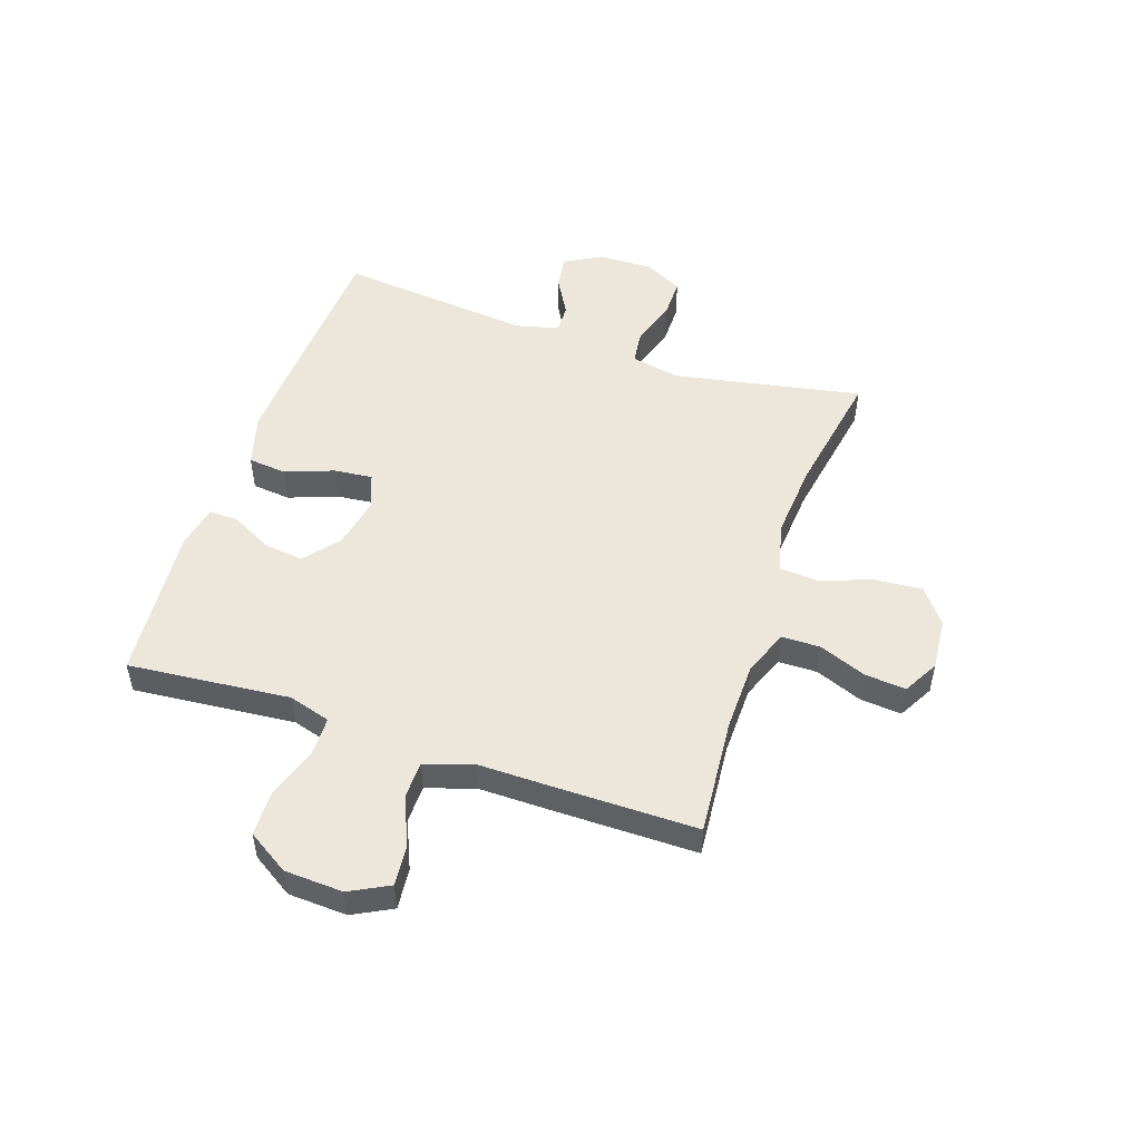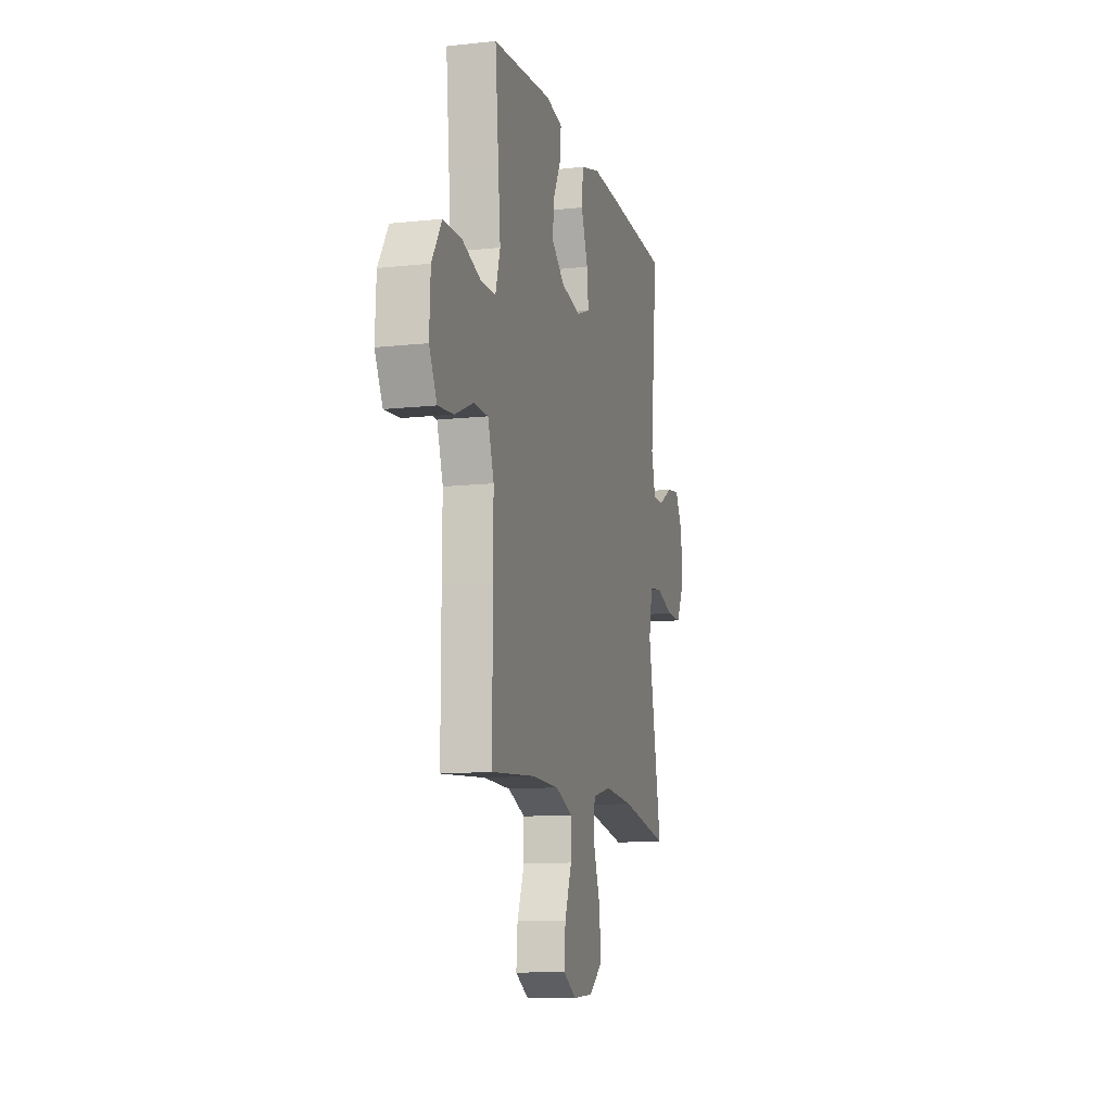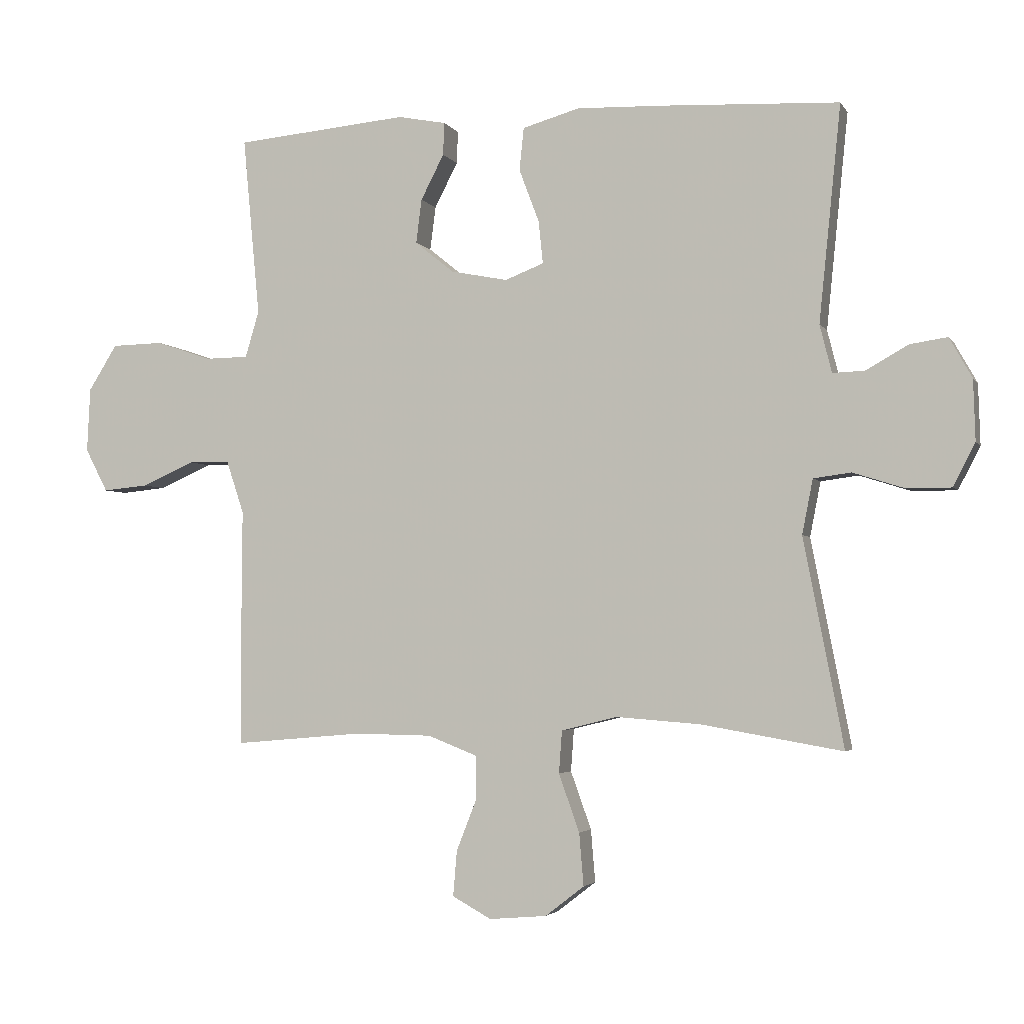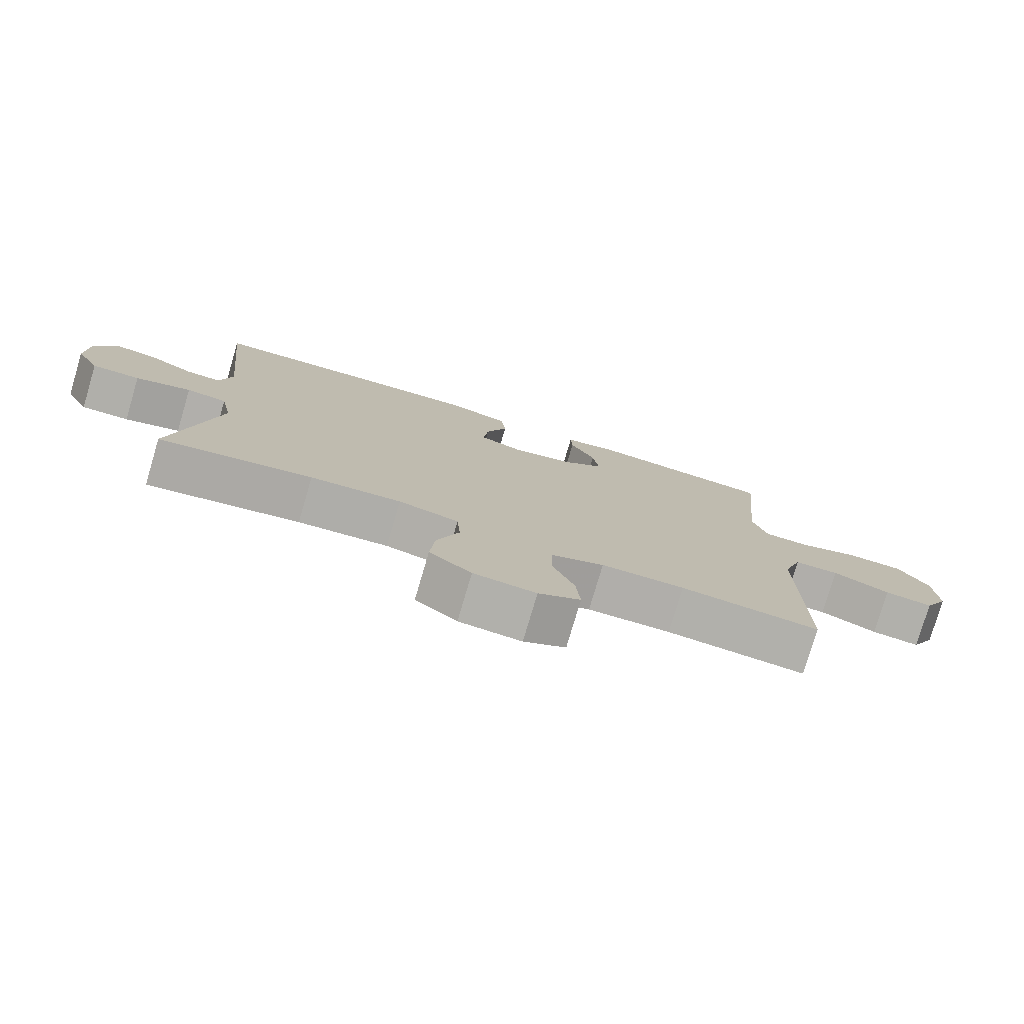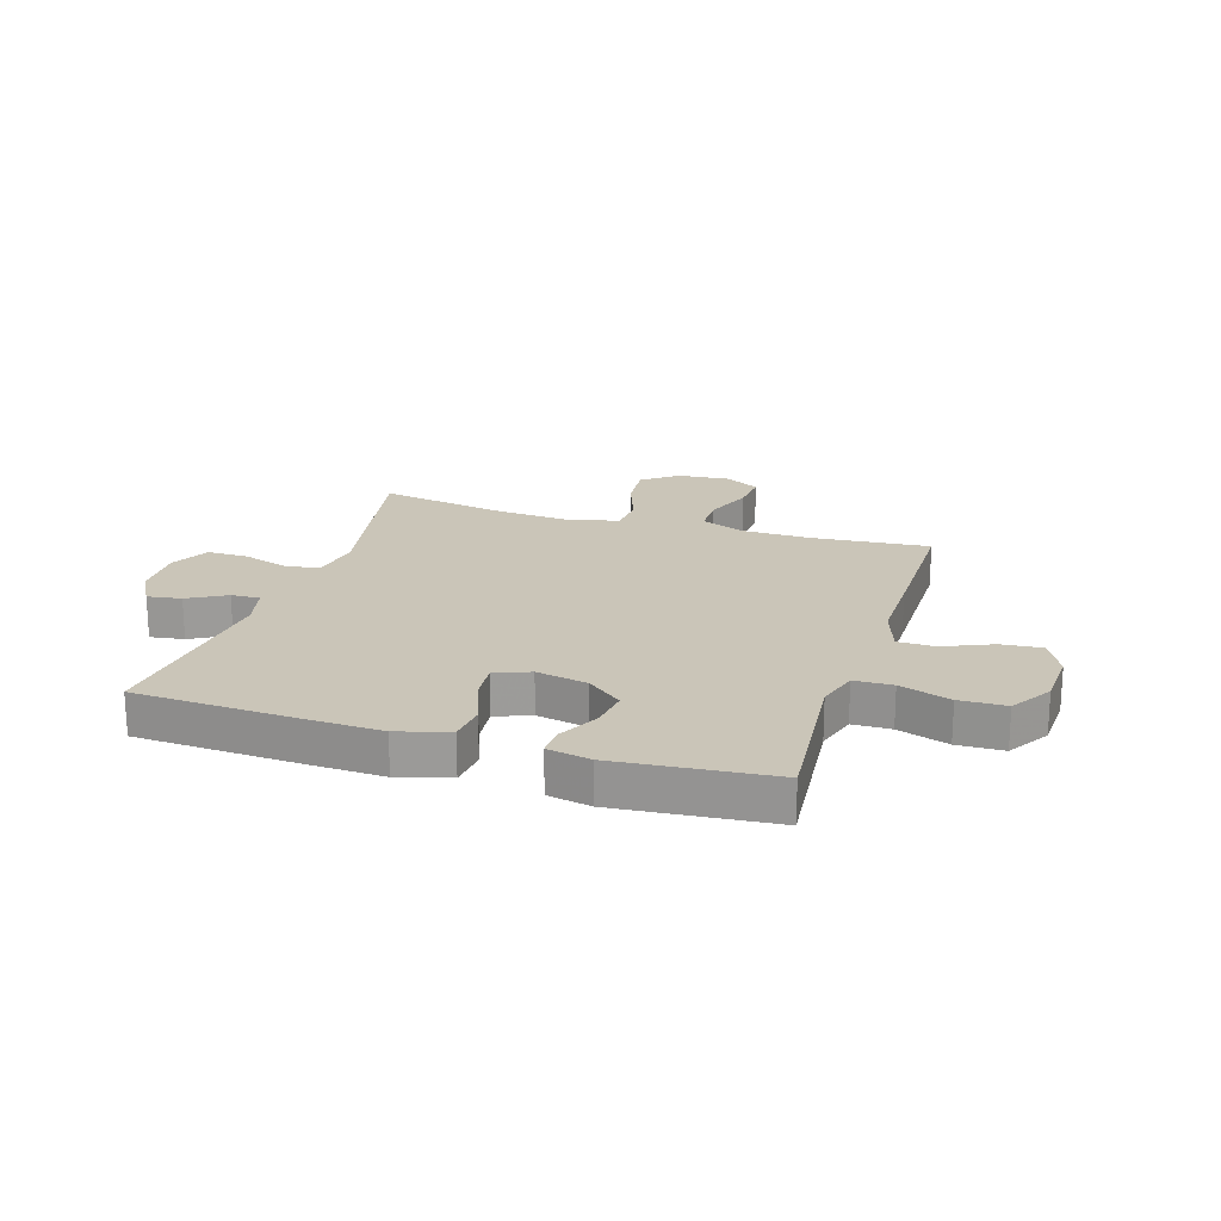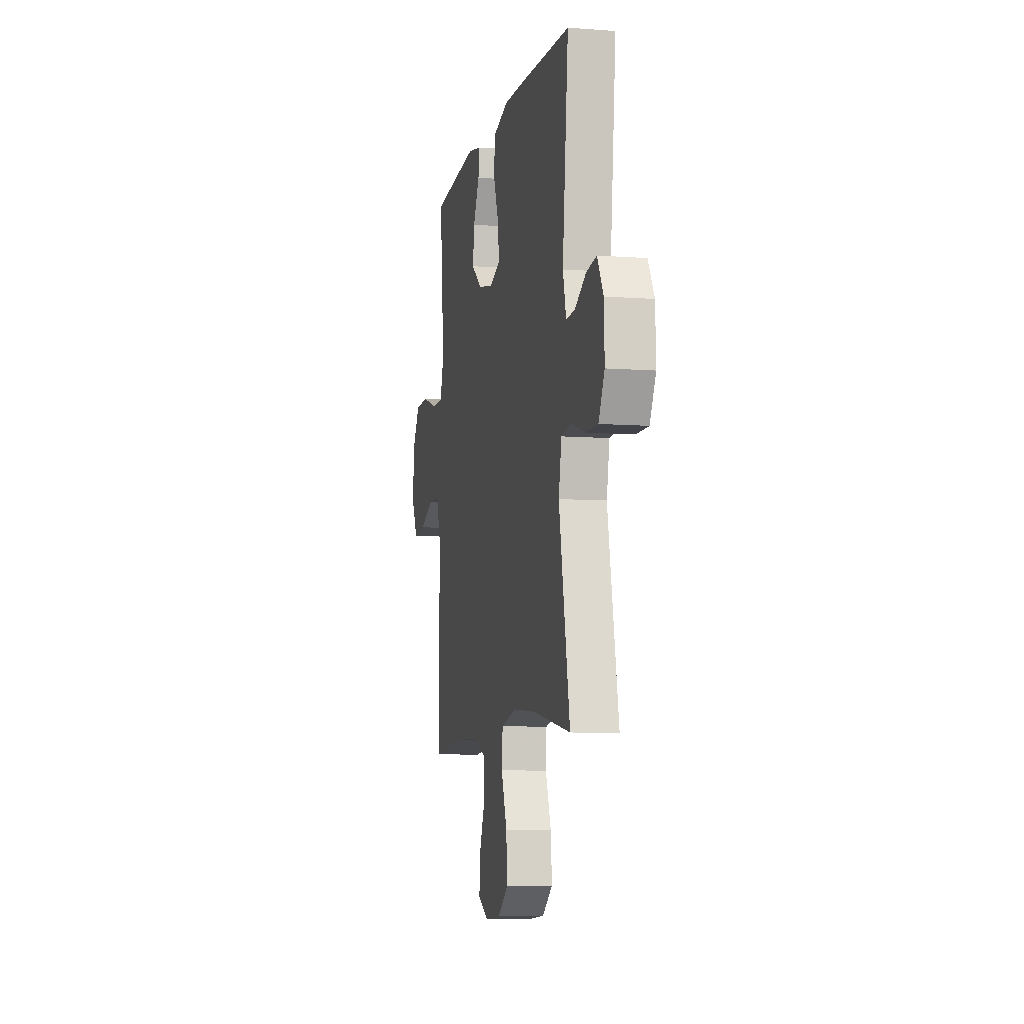
<metadata>
{"format":"obj","ext":"obj","renderer":"f3d","projection":"perspective","resolution":1024,"background":"white","views":[{"elev":50.7,"azim":108.8,"up":"+Y"},{"elev":-11.6,"azim":104.7,"up":"+Z"},{"elev":-3.1,"azim":-162.8,"up":"+Z"},{"elev":-78.0,"azim":-16.5,"up":"+Z"},{"elev":20.4,"azim":17.5,"up":"+Y"},{"elev":-7.6,"azim":-102.1,"up":"+Z"}]}
</metadata>
<code>
v 0.5 0.07 -0.5
v 0.294 0.07 -0.482
v 0.171 0.07 -0.484
v 0.092 0.07 -0.515
v 0.091 0.07 -0.583
v 0.124 0.07 -0.667
v 0.13 0.07 -0.739
v 0.068 0.07 -0.773
v -0.024 0.07 -0.765
v -0.086 0.07 -0.717
v -0.079 0.07 -0.633
v -0.046 0.07 -0.541
v -0.051 0.07 -0.473
v -0.14 0.07 -0.451
v -0.274 0.07 -0.461
v -0.5 0.07 -0.5
v -0.436 0.07 -0.169
v -0.453 0.07 -0.082
v -0.513 0.07 -0.074
v -0.595 0.07 -0.1
v -0.666 0.07 -0.1
v -0.701 0.07 -0.032
v -0.698 0.07 0.065
v -0.662 0.07 0.129
v -0.602 0.07 0.12
v -0.535 0.07 0.082
v -0.484 0.07 0.08
v -0.465 0.07 0.156
v -0.5 0.07 0.5
v -0.217 0.07 0.514
v -0.079 0.07 0.519
v 0.012 0.07 0.493
v 0.019 0.07 0.425
v -0.013 0.07 0.34
v -0.02 0.07 0.272
v 0.042 0.07 0.248
v 0.133 0.07 0.266
v 0.195 0.07 0.316
v 0.186 0.07 0.386
v 0.149 0.07 0.458
v 0.147 0.07 0.51
v 0.224 0.07 0.525
v 0.5 0.07 0.5
v 0.484 0.07 0.33
v 0.473 0.07 0.214
v 0.495 0.07 0.14
v 0.563 0.07 0.139
v 0.653 0.07 0.169
v 0.735 0.07 0.167
v 0.781 0.07 0.094
v 0.786 0.07 -0.009
v 0.75 0.07 -0.078
v 0.678 0.07 -0.071
v 0.593 0.07 -0.034
v 0.527 0.07 -0.035
v 0.499 0.07 -0.119
v 0.5 0.07 -0.252
v 0.5 0 -0.5
v 0.294 0 -0.482
v 0.171 0 -0.484
v 0.092 0 -0.515
v 0.091 0 -0.583
v 0.124 0 -0.667
v 0.13 0 -0.739
v 0.068 0 -0.773
v -0.024 0 -0.765
v -0.086 0 -0.717
v -0.079 0 -0.633
v -0.046 0 -0.541
v -0.051 0 -0.473
v -0.14 0 -0.451
v -0.274 0 -0.461
v -0.5 0 -0.5
v -0.436 0 -0.169
v -0.453 0 -0.082
v -0.513 0 -0.074
v -0.595 0 -0.1
v -0.666 0 -0.1
v -0.701 0 -0.032
v -0.698 0 0.065
v -0.662 0 0.129
v -0.602 0 0.12
v -0.535 0 0.082
v -0.484 0 0.08
v -0.465 0 0.156
v -0.5 0 0.5
v -0.217 0 0.514
v -0.079 0 0.519
v 0.012 0 0.493
v 0.019 0 0.425
v -0.013 0 0.34
v -0.02 0 0.272
v 0.042 0 0.248
v 0.133 0 0.266
v 0.195 0 0.316
v 0.186 0 0.386
v 0.149 0 0.458
v 0.147 0 0.51
v 0.224 0 0.525
v 0.5 0 0.5
v 0.484 0 0.33
v 0.473 0 0.214
v 0.495 0 0.14
v 0.563 0 0.139
v 0.653 0 0.169
v 0.735 0 0.167
v 0.781 0 0.094
v 0.786 0 -0.009
v 0.75 0 -0.078
v 0.678 0 -0.071
v 0.593 0 -0.034
v 0.527 0 -0.035
v 0.499 0 -0.119
v 0.5 0 -0.252
f 56 57 1 2
f 55 56 2 3
f 51 52 53 54
f 51 54 55
f 50 51 55
f 47 48 49 50
f 46 47 50 55
f 45 46 55 3
f 39 40 41 42
f 38 39 42 43
f 37 38 43 44
f 31 32 33 34
f 31 34 35
f 28 29 30 31
f 27 28 31 35
f 23 24 25 26
f 23 26 27
f 22 23 27
f 19 20 21 22
f 18 19 22 27
f 17 18 27 35
f 15 16 17 35
f 9 10 11 12
f 9 12 13
f 8 9 13
f 5 6 7 8
f 4 5 8 13
f 3 4 13
f 45 3 13 14
f 36 37 44 45
f 14 15 35 36
f 14 36 45
f 59 58 114 113
f 60 59 113 112
f 111 110 109 108
f 112 111 108
f 112 108 107
f 107 106 105 104
f 112 107 104 103
f 60 112 103 102
f 99 98 97 96
f 100 99 96 95
f 101 100 95 94
f 91 90 89 88
f 92 91 88
f 88 87 86 85
f 92 88 85 84
f 83 82 81 80
f 84 83 80
f 84 80 79
f 79 78 77 76
f 84 79 76 75
f 92 84 75 74
f 92 74 73 72
f 69 68 67 66
f 70 69 66
f 70 66 65
f 65 64 63 62
f 70 65 62 61
f 70 61 60
f 71 70 60 102
f 102 101 94 93
f 93 92 72 71
f 102 93 71
f 1 58 59 2
f 2 59 60 3
f 3 60 61 4
f 4 61 62 5
f 5 62 63 6
f 6 63 64 7
f 7 64 65 8
f 8 65 66 9
f 9 66 67 10
f 10 67 68 11
f 11 68 69 12
f 12 69 70 13
f 13 70 71 14
f 14 71 72 15
f 15 72 73 16
f 16 73 74 17
f 17 74 75 18
f 18 75 76 19
f 19 76 77 20
f 20 77 78 21
f 21 78 79 22
f 22 79 80 23
f 23 80 81 24
f 24 81 82 25
f 25 82 83 26
f 26 83 84 27
f 27 84 85 28
f 28 85 86 29
f 29 86 87 30
f 30 87 88 31
f 31 88 89 32
f 32 89 90 33
f 33 90 91 34
f 34 91 92 35
f 35 92 93 36
f 36 93 94 37
f 37 94 95 38
f 38 95 96 39
f 39 96 97 40
f 40 97 98 41
f 41 98 99 42
f 42 99 100 43
f 43 100 101 44
f 44 101 102 45
f 45 102 103 46
f 46 103 104 47
f 47 104 105 48
f 48 105 106 49
f 49 106 107 50
f 50 107 108 51
f 51 108 109 52
f 52 109 110 53
f 53 110 111 54
f 54 111 112 55
f 55 112 113 56
f 56 113 114 57
f 57 114 58 1

</code>
